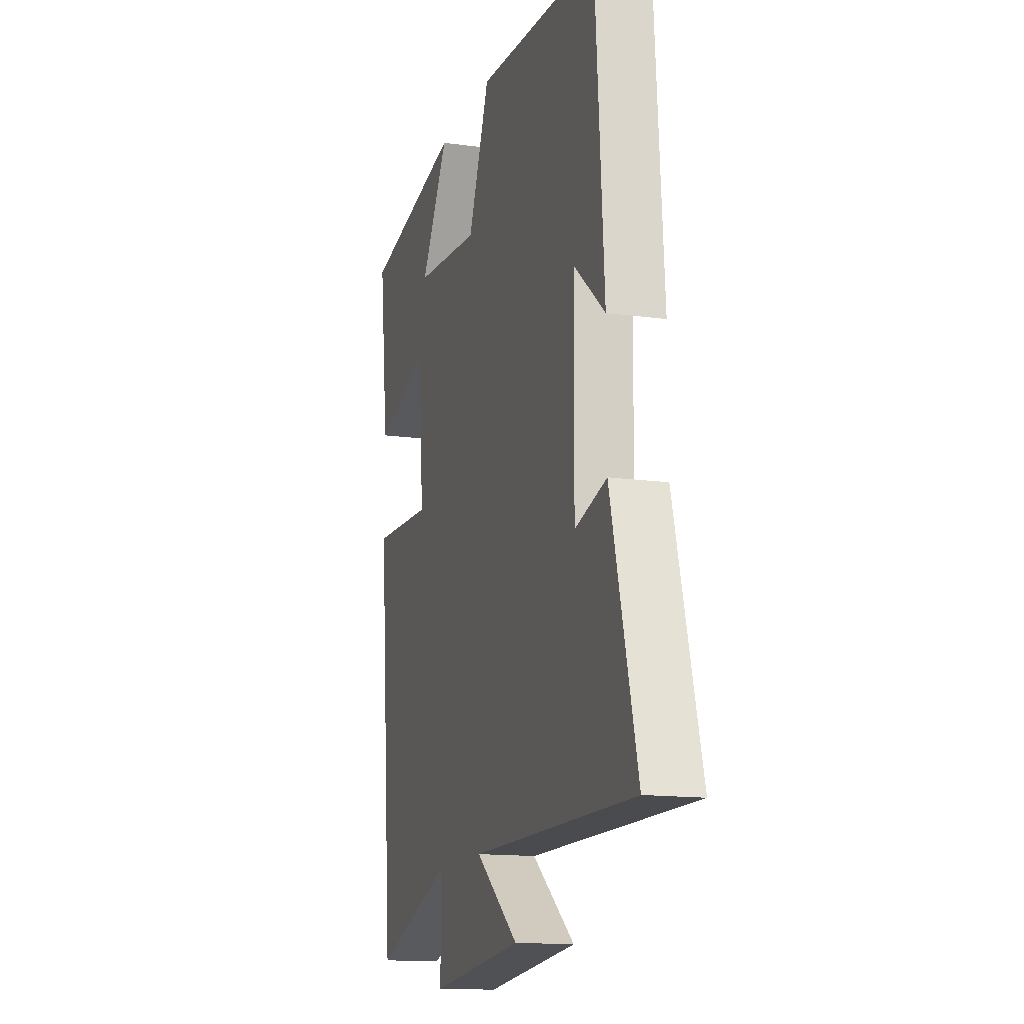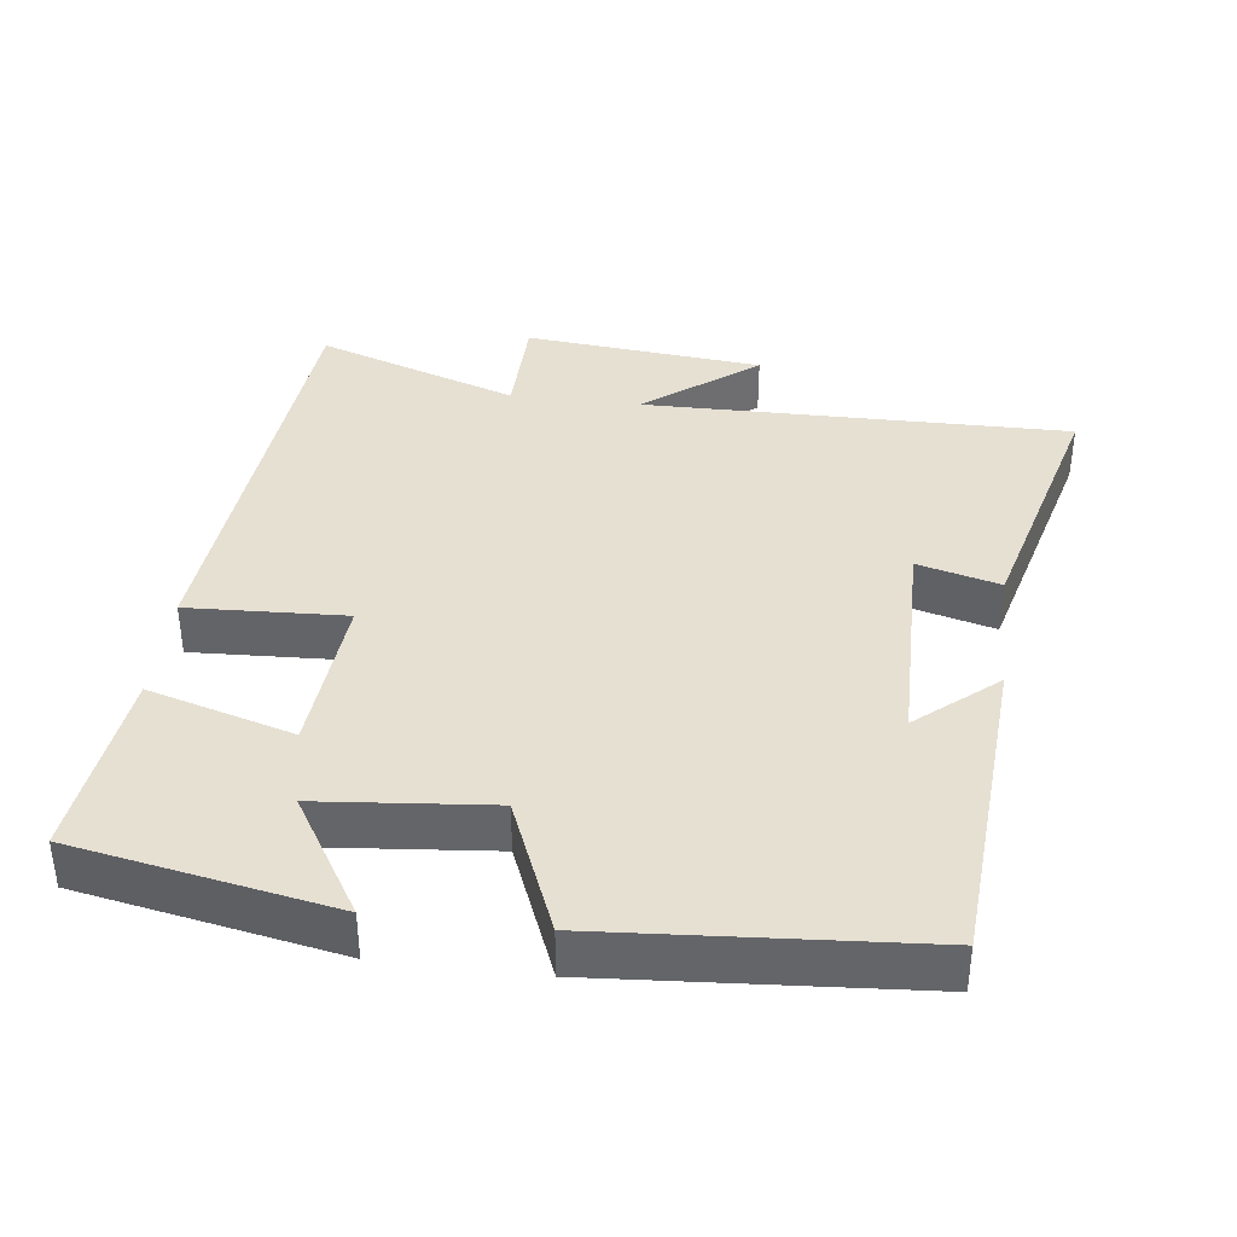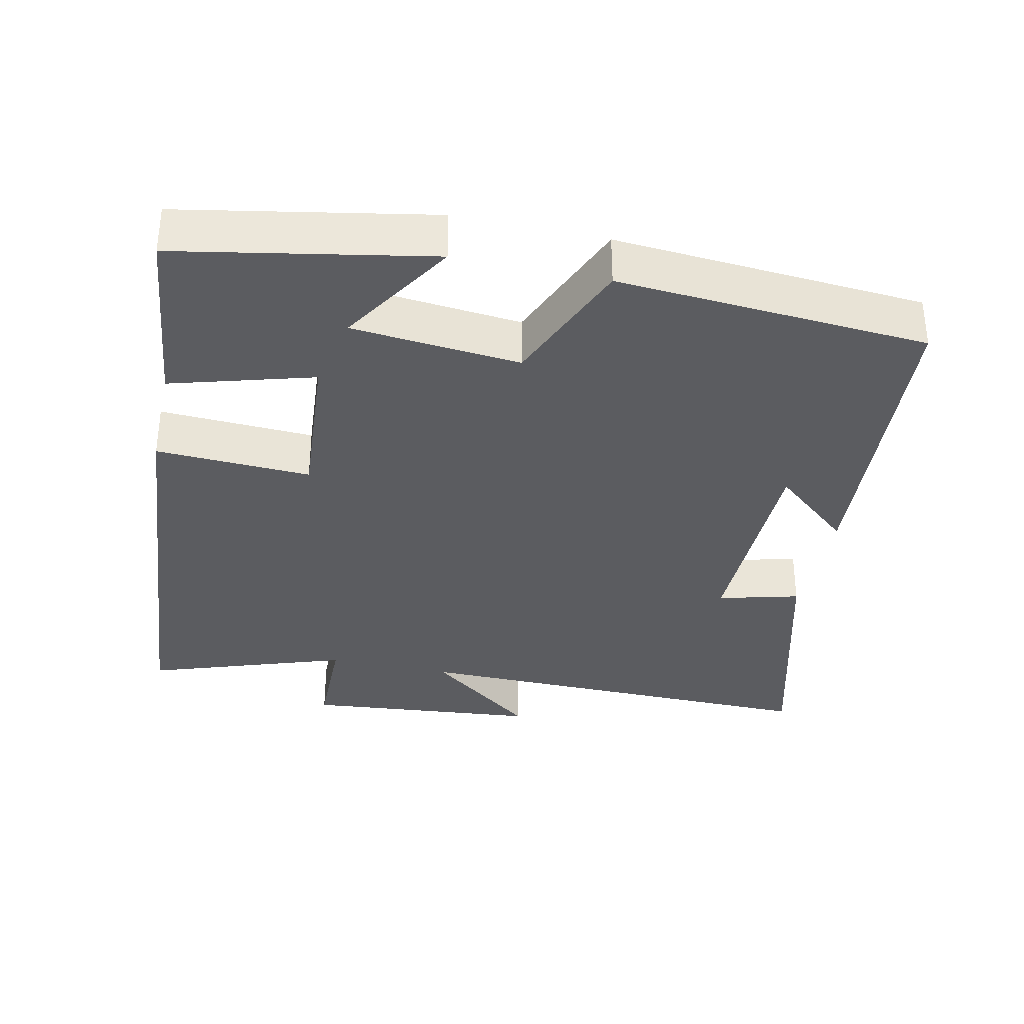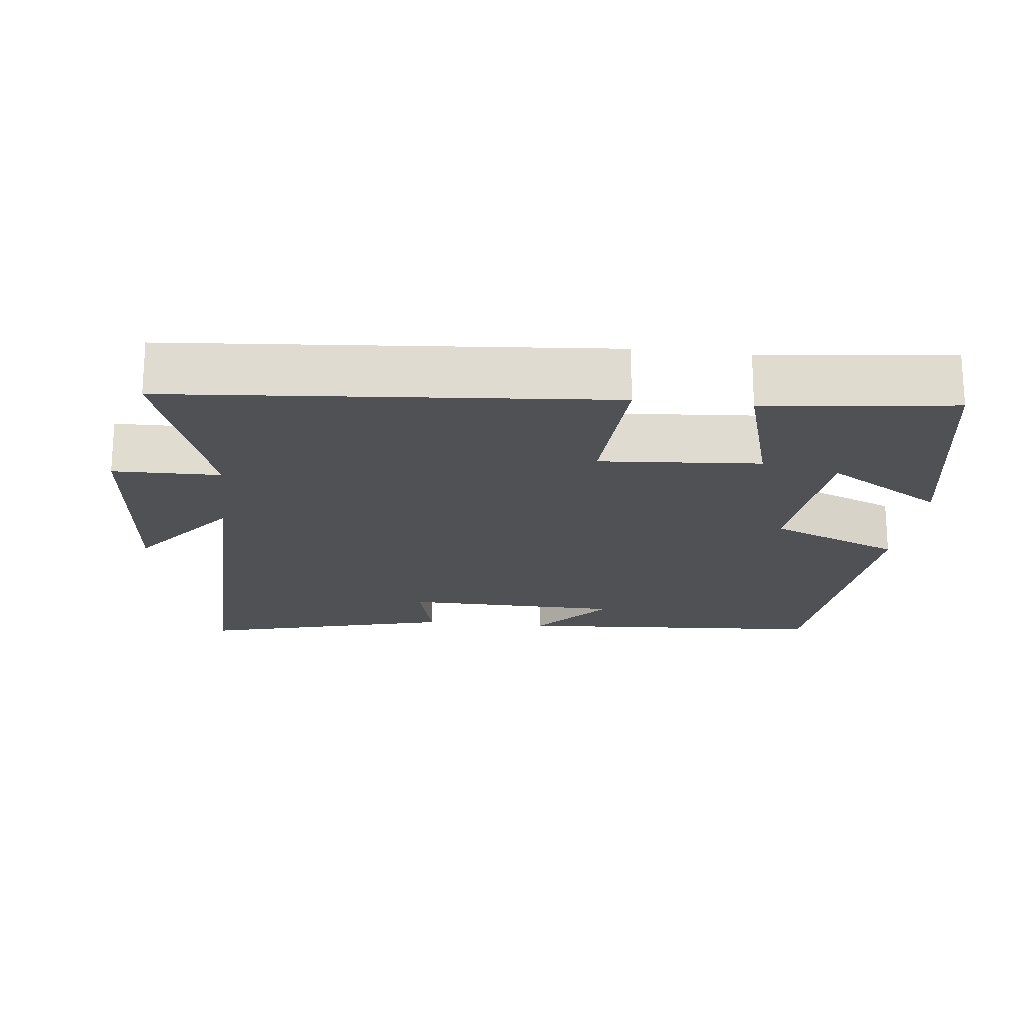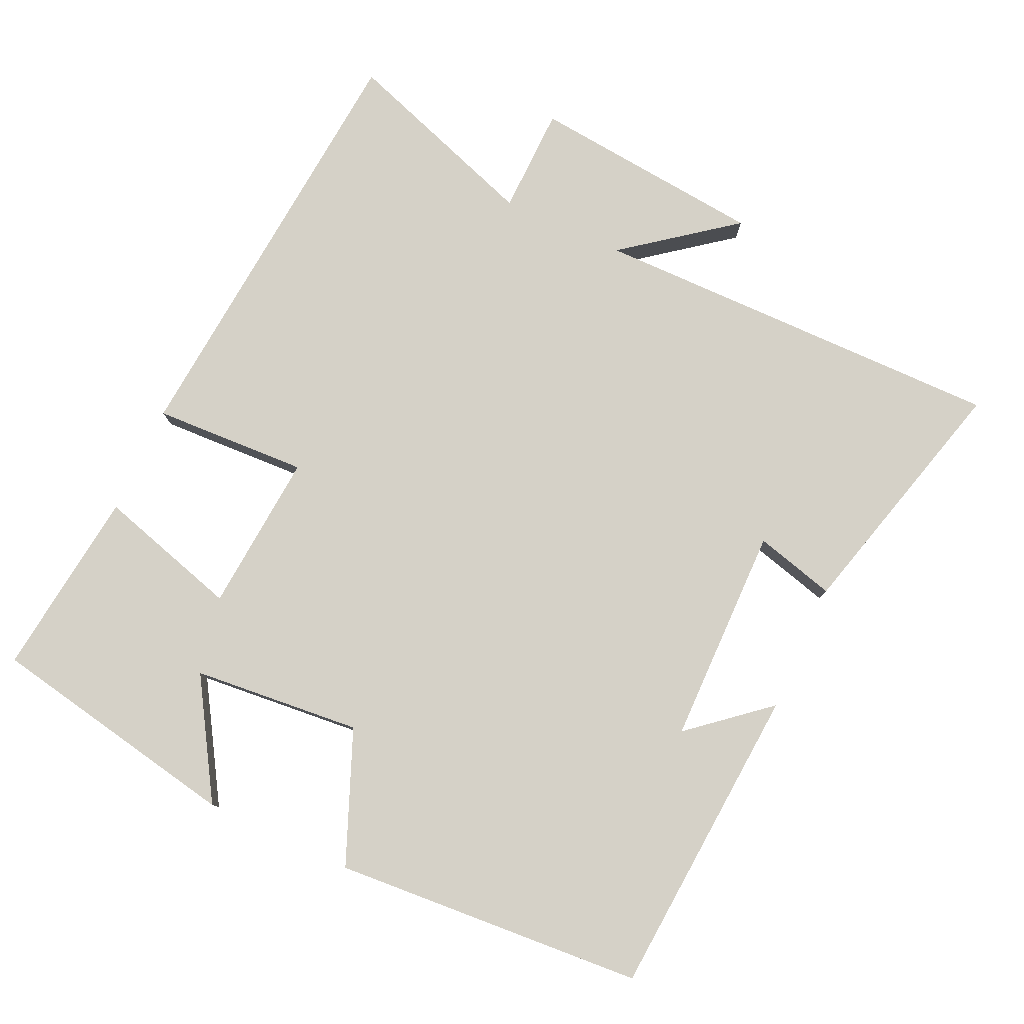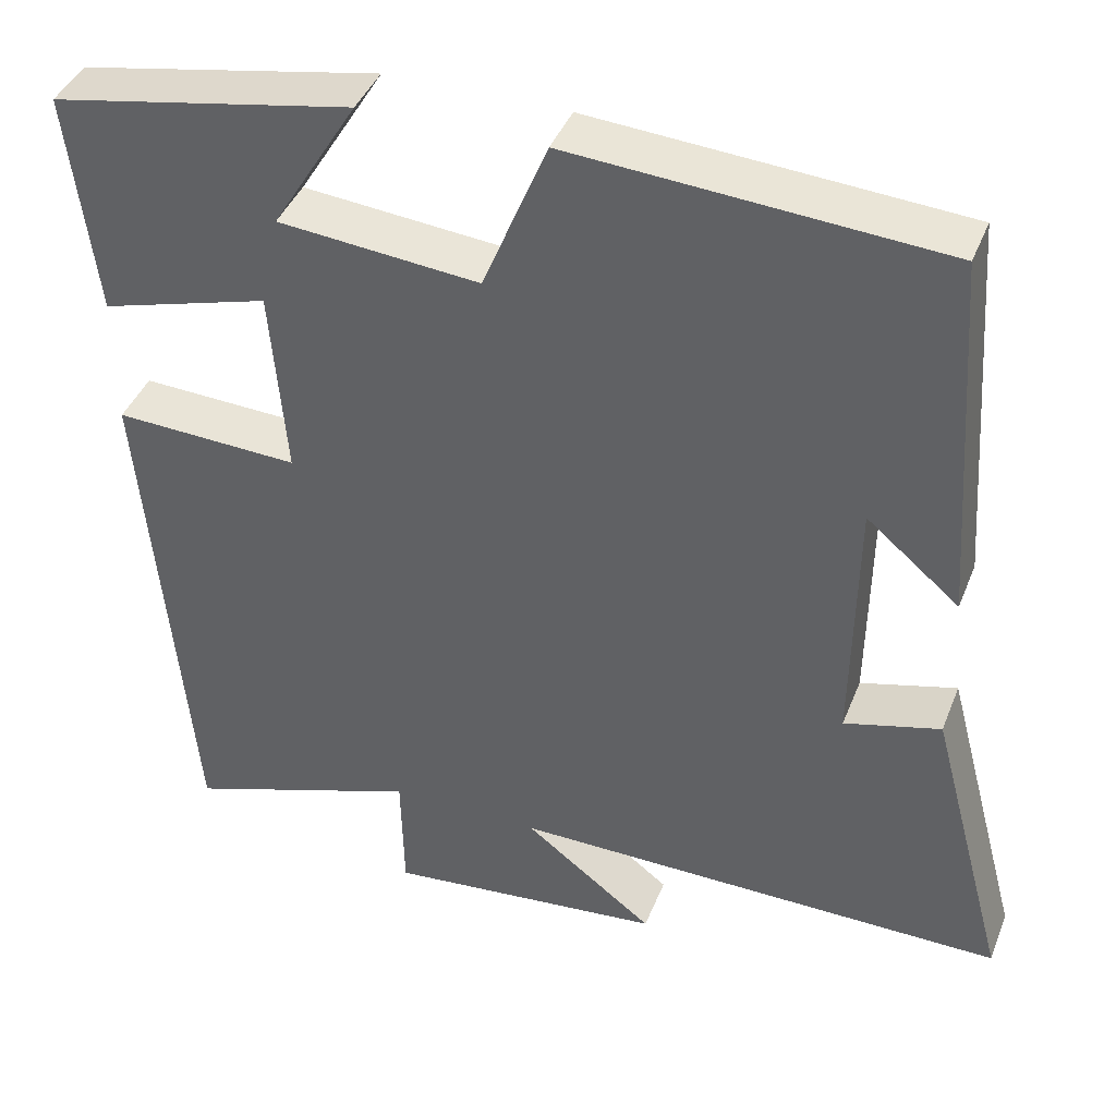
<metadata>
{"format":"obj","ext":"obj","renderer":"f3d","projection":"perspective","resolution":1024,"background":"white","views":[{"elev":-14.4,"azim":73.3,"up":"+Z"},{"elev":38.3,"azim":7.0,"up":"+Y"},{"elev":-34.8,"azim":-12.4,"up":"+Y"},{"elev":-19.6,"azim":-96.8,"up":"+Y"},{"elev":79.4,"azim":24.8,"up":"+Y"},{"elev":41.3,"azim":20.5,"up":"+Z"}]}
</metadata>
<code>
v 0.469 0.07 0.469
v 0.5 0.07 0.029
v 0.391 0.07 0.121
v 0.387 0.07 -0.185
v 0.5 0.07 -0.155
v 0.593 0.07 -0.506
v 0.008 0.07 -0.5
v 0.161 0.07 -0.618
v -0.167 0.07 -0.65
v -0.17 0.07 -0.5
v -0.447 0.07 -0.595
v -0.5 0.07 0.013
v -0.283 0.07 0.003
v -0.301 0.07 0.227
v -0.5 0.07 0.169
v -0.532 0.07 0.433
v -0.178 0.07 0.5
v -0.278 0.07 0.337
v -0.042 0.07 0.315
v 0.034 0.07 0.5
v 0.469 0 0.469
v 0.5 0 0.029
v 0.391 0 0.121
v 0.387 0 -0.185
v 0.5 0 -0.155
v 0.593 0 -0.506
v 0.008 0 -0.5
v 0.161 0 -0.618
v -0.167 0 -0.65
v -0.17 0 -0.5
v -0.447 0 -0.595
v -0.5 0 0.013
v -0.283 0 0.003
v -0.301 0 0.227
v -0.5 0 0.169
v -0.532 0 0.433
v -0.178 0 0.5
v -0.278 0 0.337
v -0.042 0 0.315
v 0.034 0 0.5
f 19 20 1
f 15 16 17 18
f 14 15 18 19
f 13 14 19 1
f 10 11 12 13
f 7 8 9 10
f 7 10 13 1
f 4 5 6 7
f 3 4 7
f 1 2 3
f 1 3 7
f 21 40 39
f 38 37 36 35
f 39 38 35 34
f 21 39 34 33
f 33 32 31 30
f 30 29 28 27
f 21 33 30 27
f 27 26 25 24
f 27 24 23
f 23 22 21
f 27 23 21
f 1 21 22 2
f 2 22 23 3
f 3 23 24 4
f 4 24 25 5
f 5 25 26 6
f 6 26 27 7
f 7 27 28 8
f 8 28 29 9
f 9 29 30 10
f 10 30 31 11
f 11 31 32 12
f 12 32 33 13
f 13 33 34 14
f 14 34 35 15
f 15 35 36 16
f 16 36 37 17
f 17 37 38 18
f 18 38 39 19
f 19 39 40 20
f 20 40 21 1

</code>
